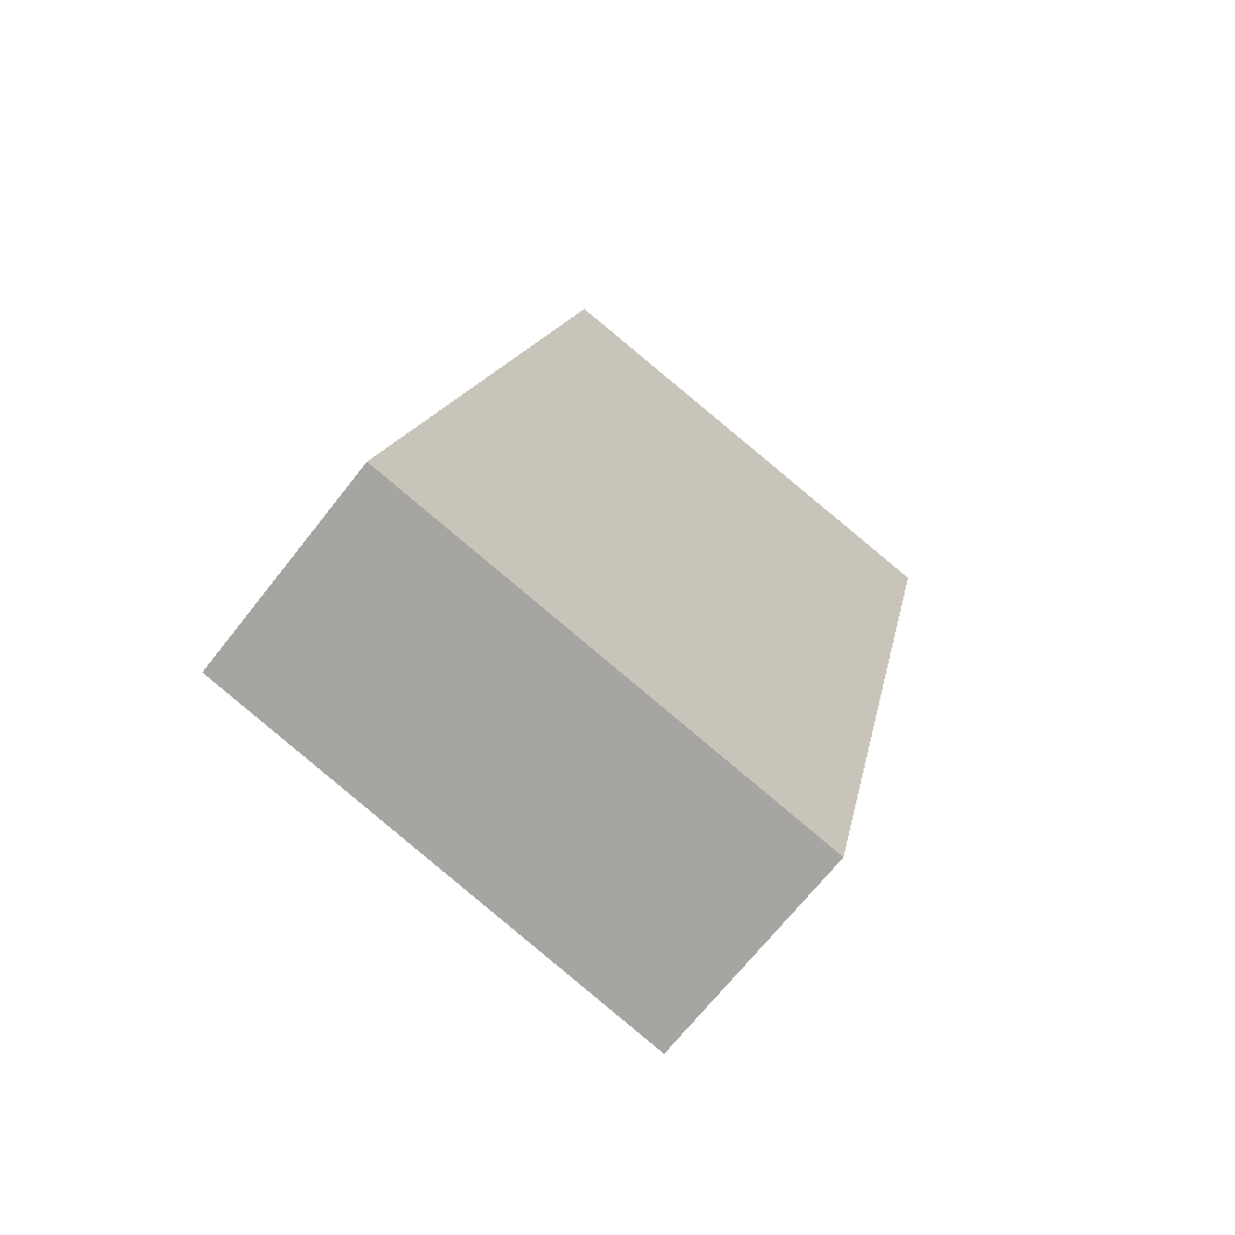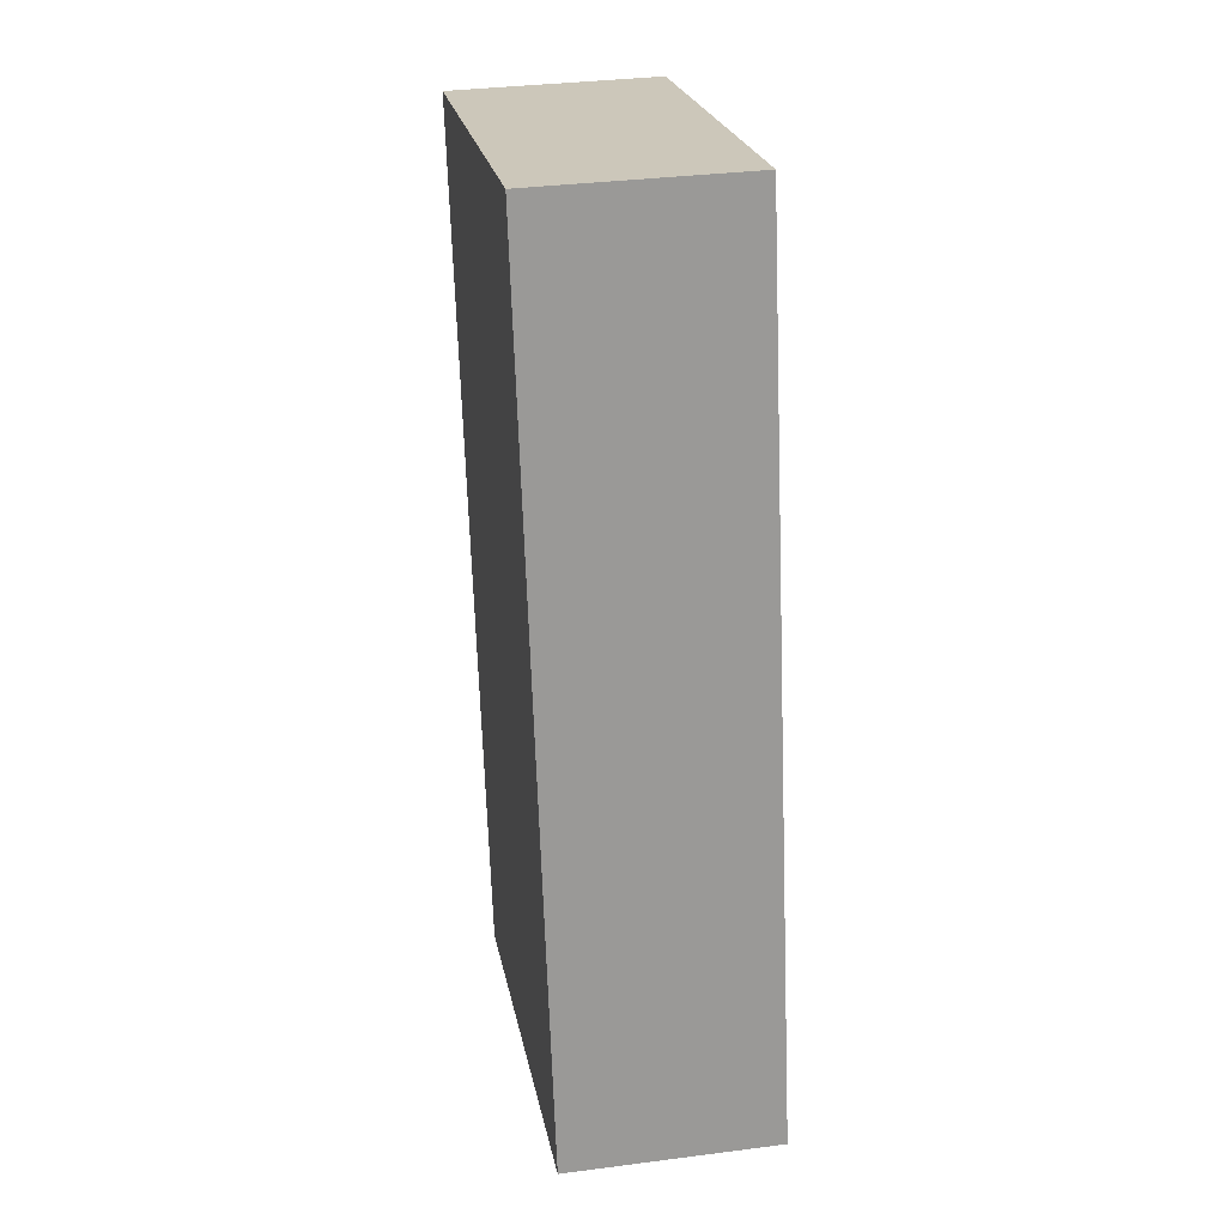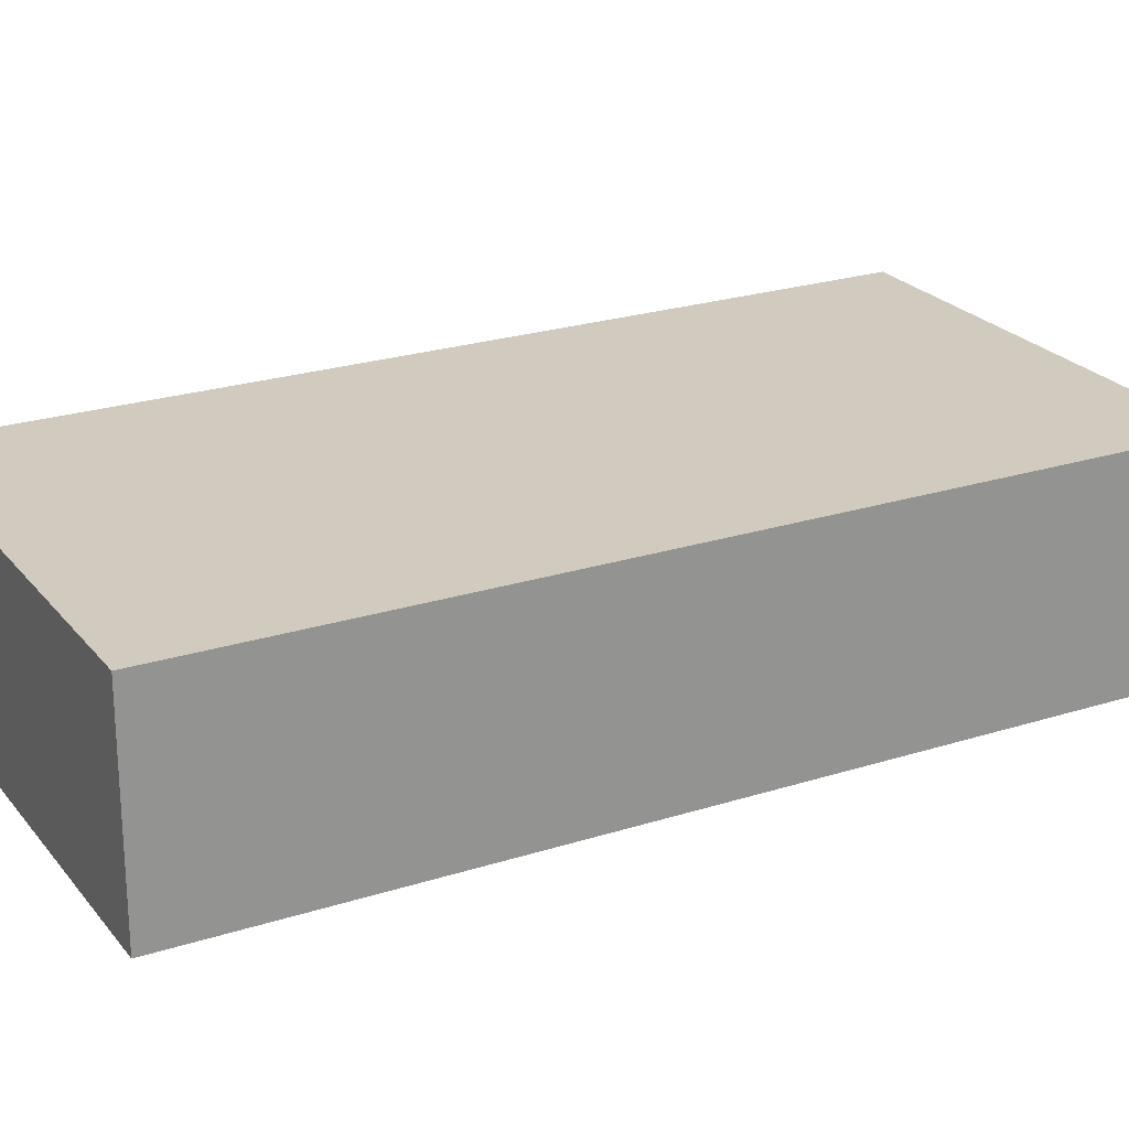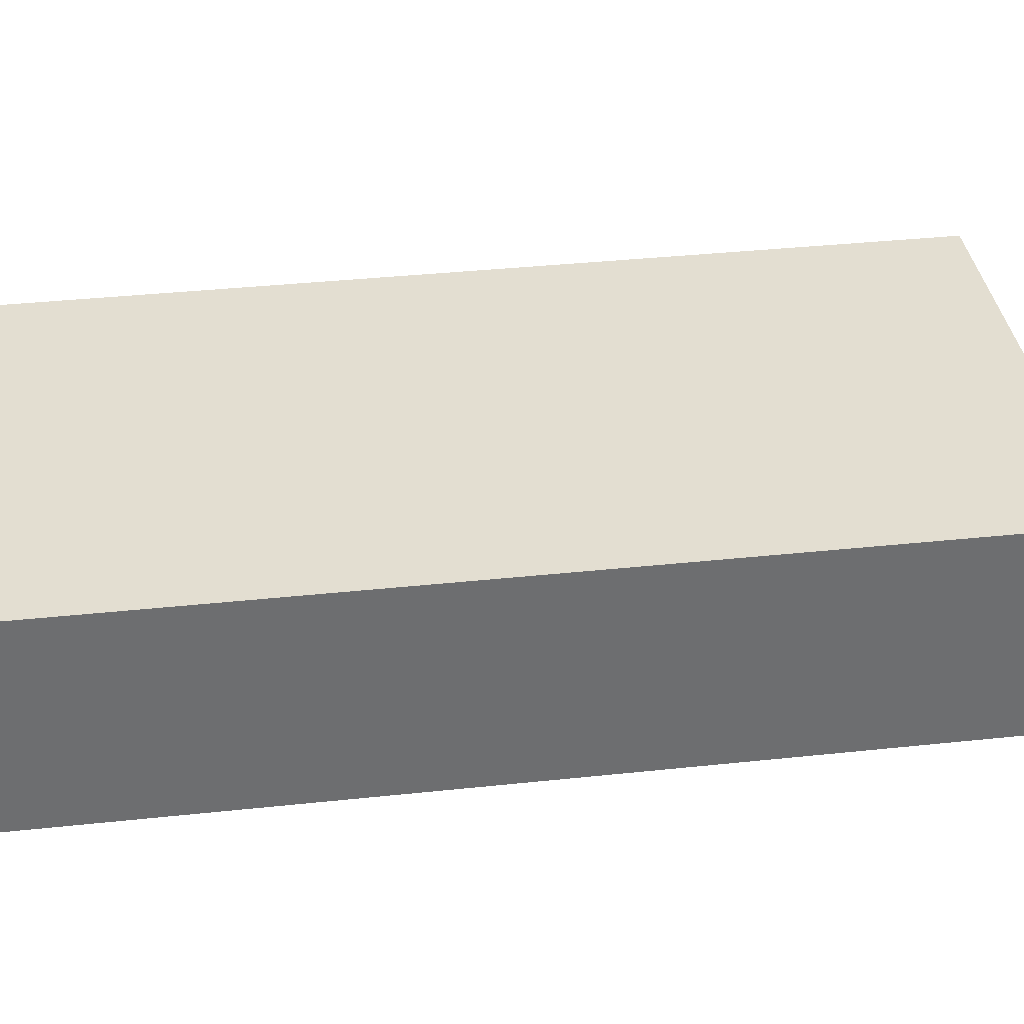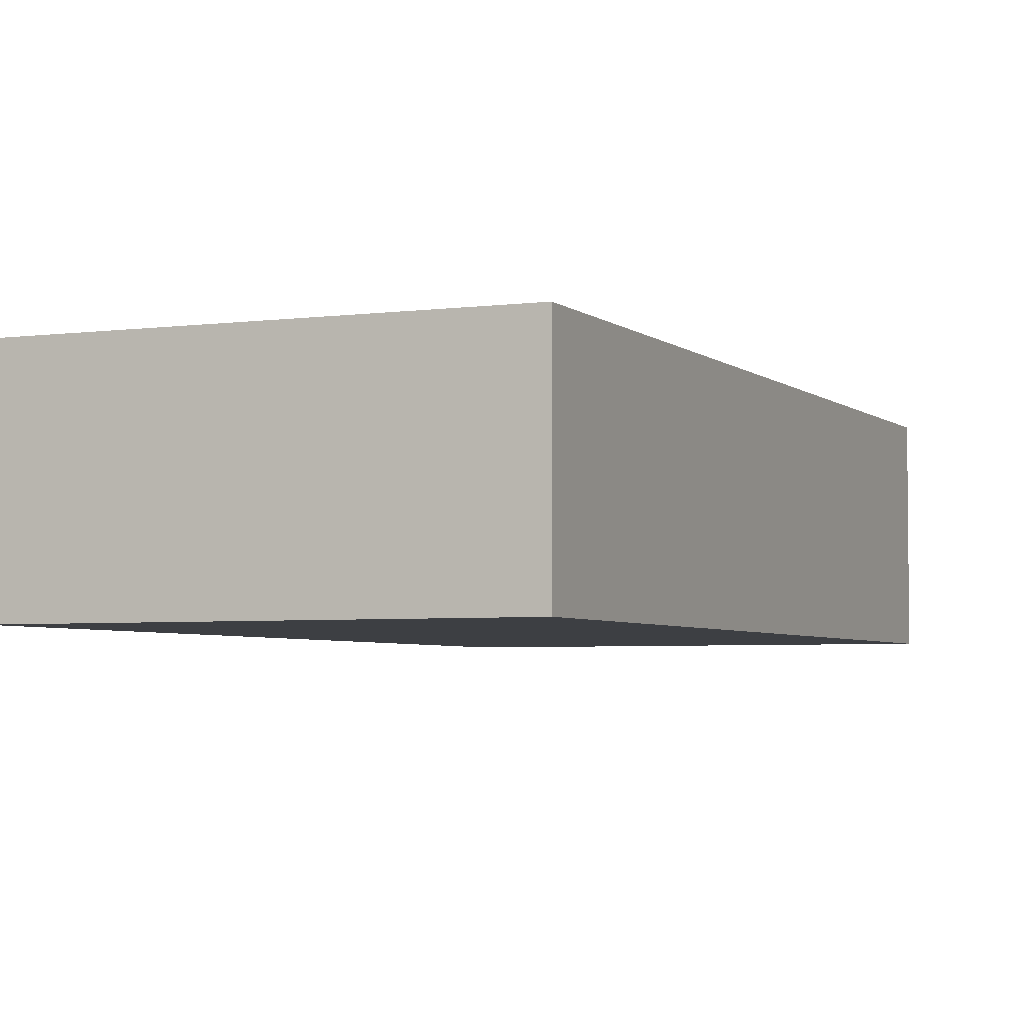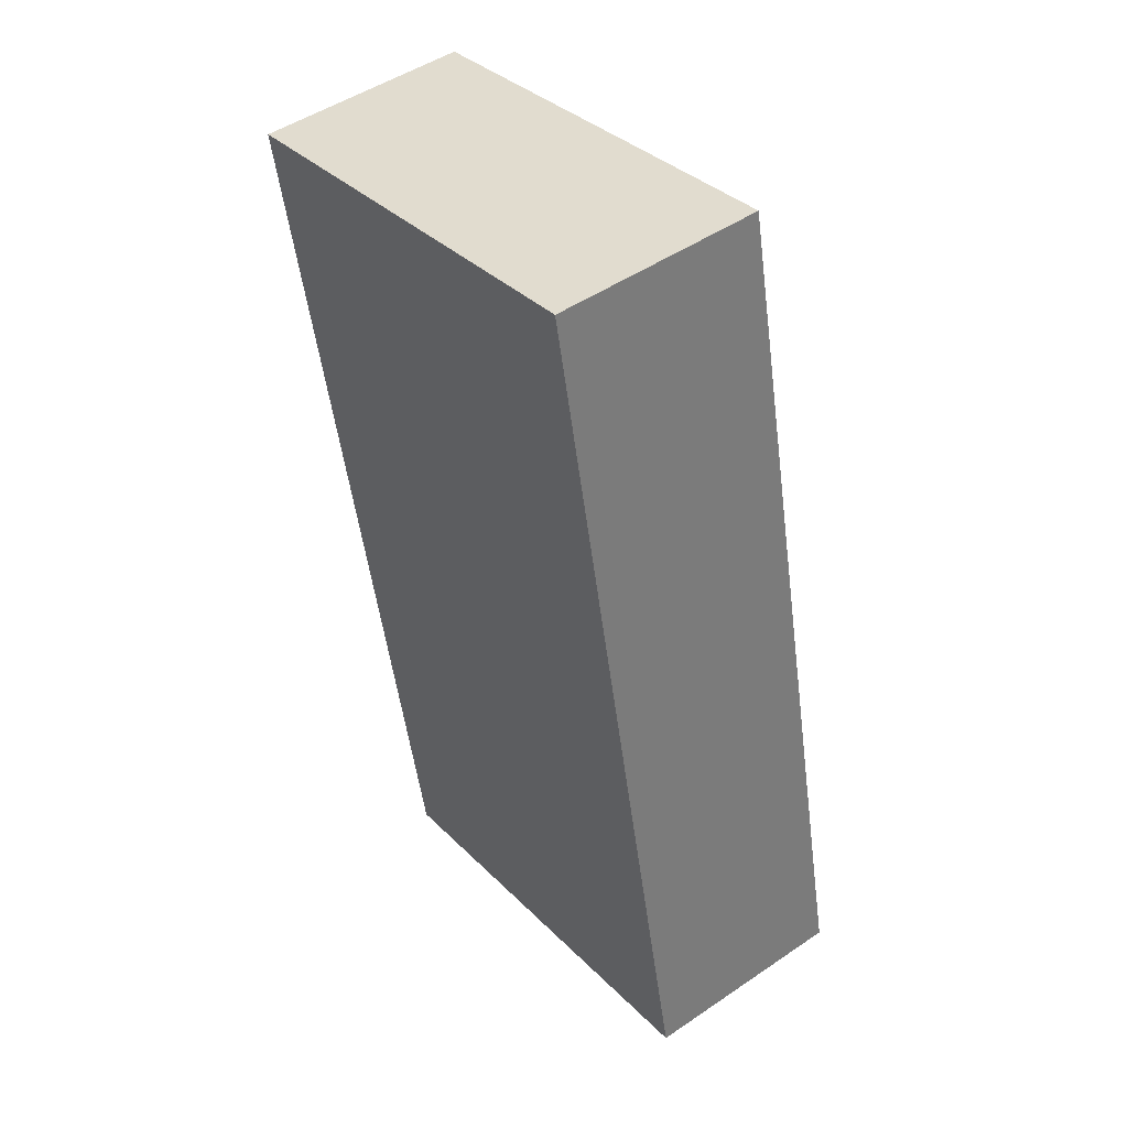
<metadata>
{"format":"obj","ext":"obj","renderer":"f3d","projection":"perspective","resolution":1024,"background":"white","views":[{"elev":-68.2,"azim":-38.0,"up":"+Z"},{"elev":33.7,"azim":-100.0,"up":"+Z"},{"elev":23.6,"azim":73.8,"up":"+Y"},{"elev":36.3,"azim":-85.9,"up":"+Y"},{"elev":-4.1,"azim":35.8,"up":"+Y"},{"elev":48.5,"azim":-127.2,"up":"+Z"}]}
</metadata>
<code>
v  3.271 3.71 15.29
v  7.744 3.71 -1.729
v  0 3.71 2.272e-16
v  8.021 3.71 -0.432
v  11.02 3.71 13.62
v  11.02 -8.34e-16 13.62
v  8.021 2.645e-17 -0.432
v  7.744 1.059e-16 -1.729
v  0 0 0
v  3.271 -9.359e-16 15.29
g defaultobject
f 1 2 3
f 2 1 4
f 4 1 5
f 6 4 5
f 4 6 7
f 4 7 2
f 2 7 8
f 8 3 2
f 3 8 9
f 9 1 3
f 1 9 10
f 10 5 1
f 5 10 6
f 7 9 8
f 9 7 6
f 9 6 10

</code>
